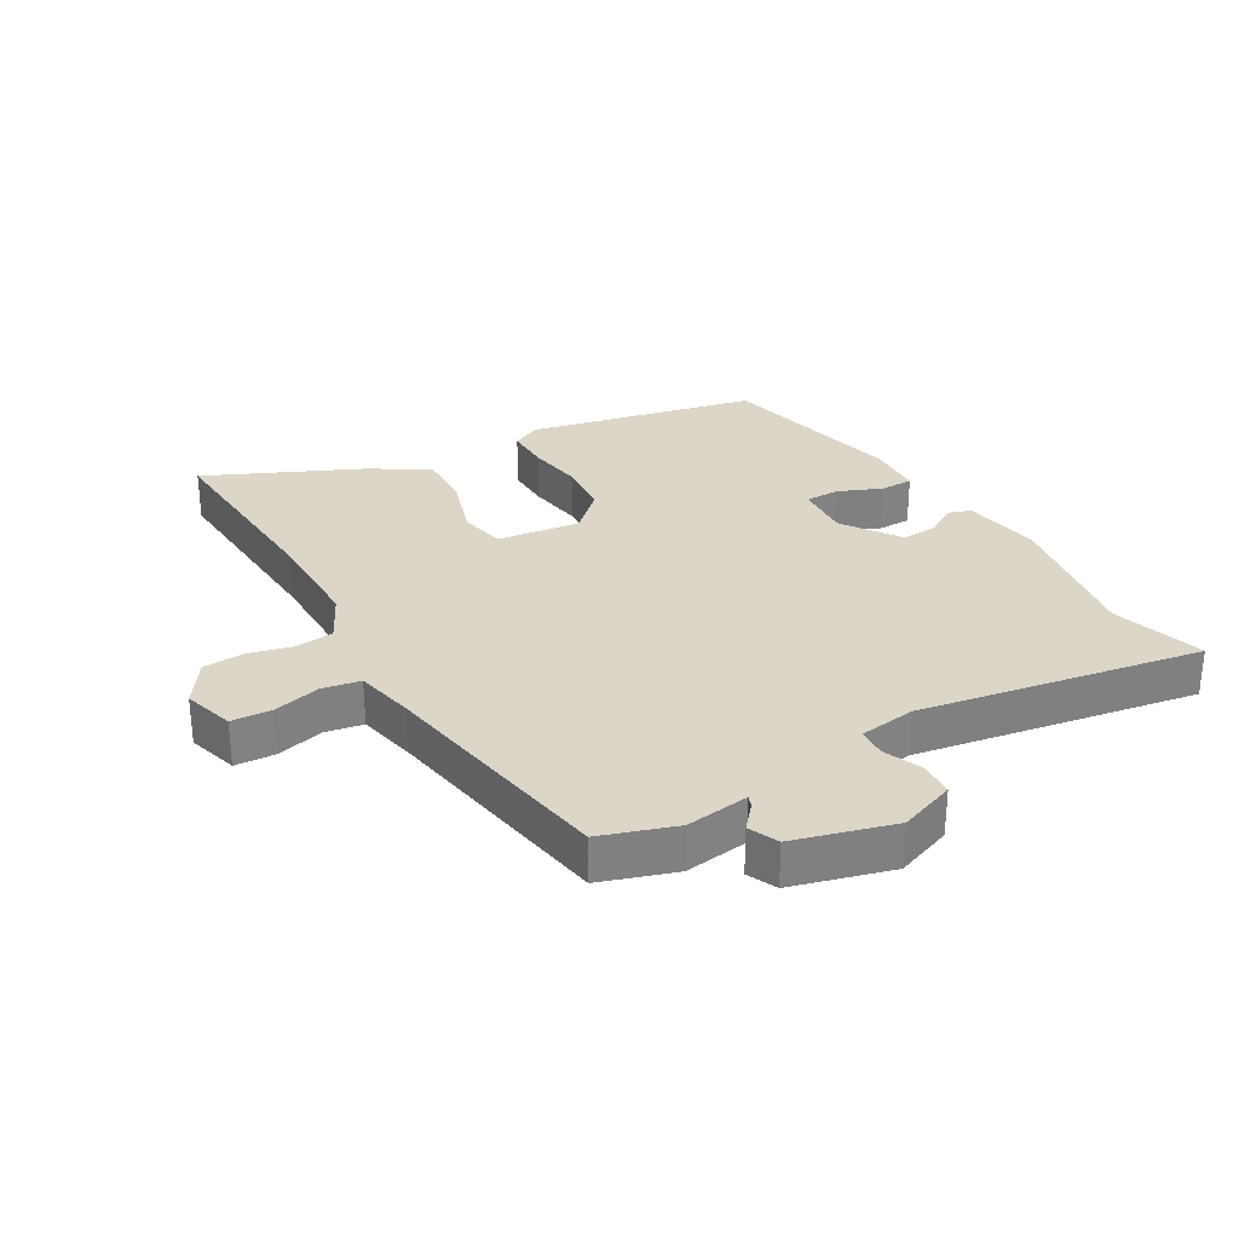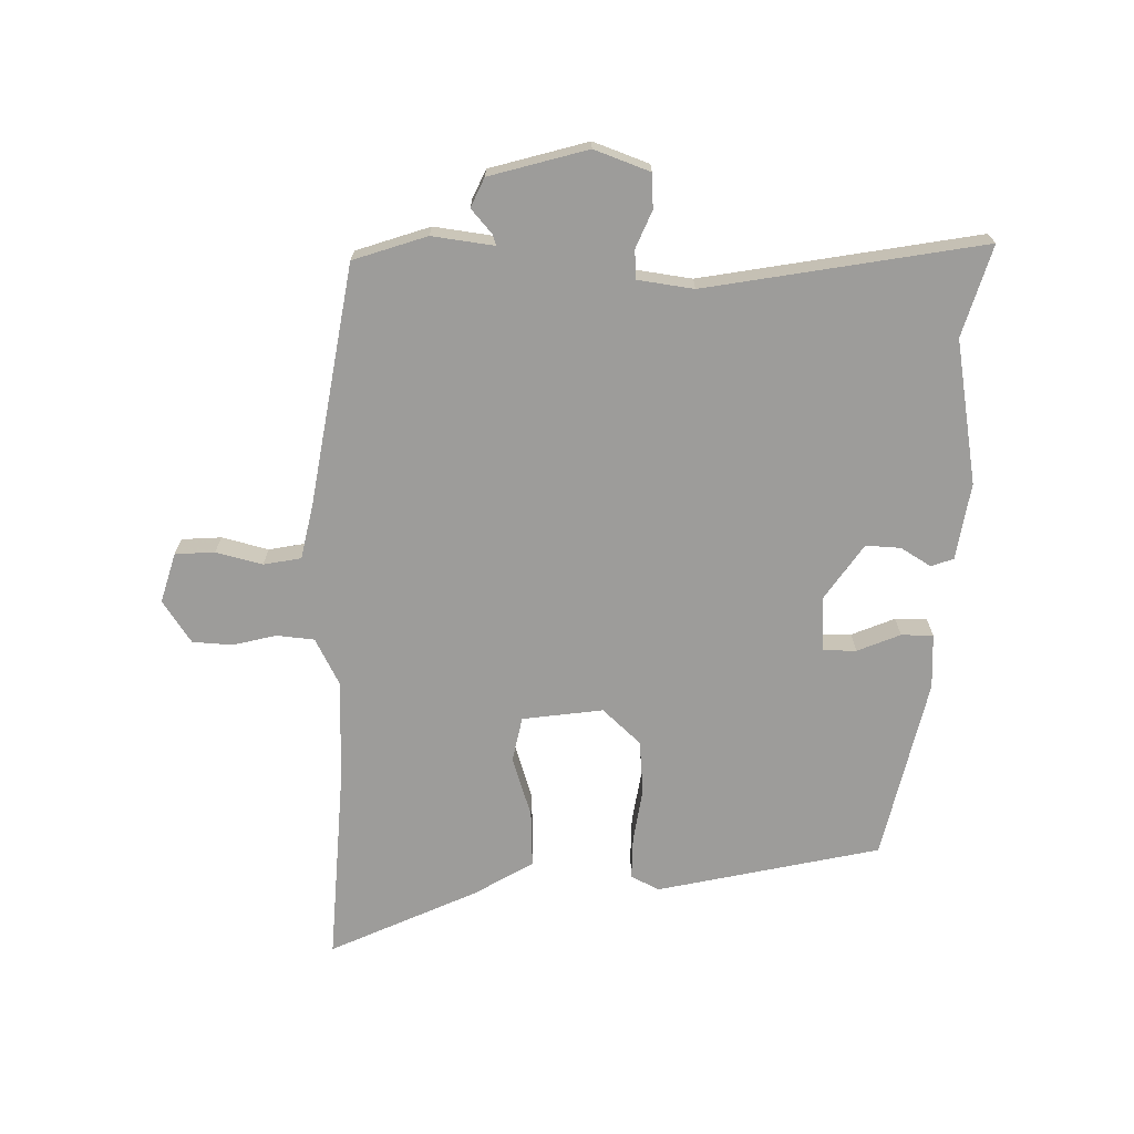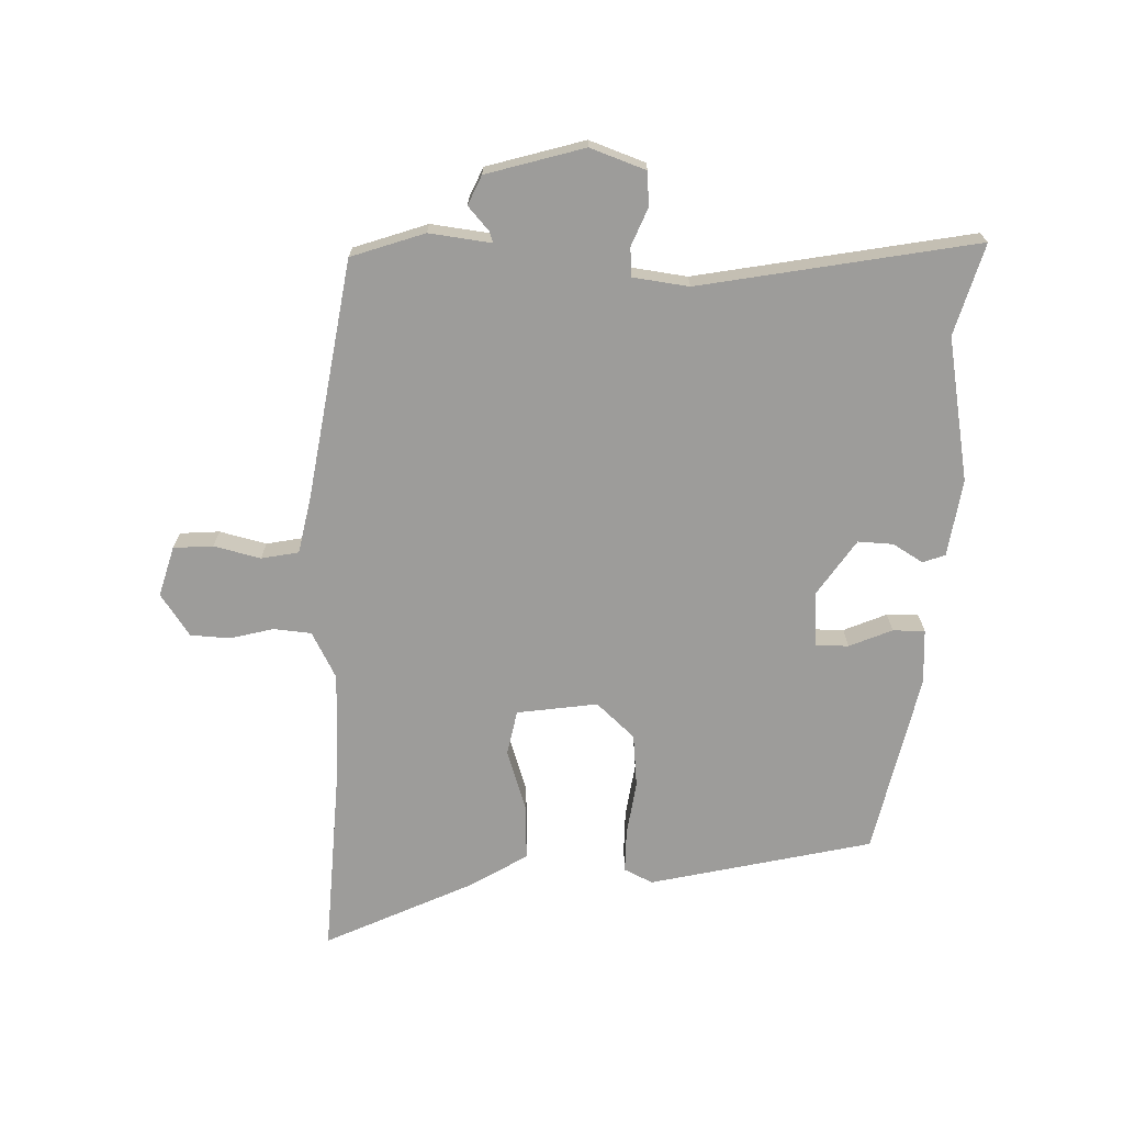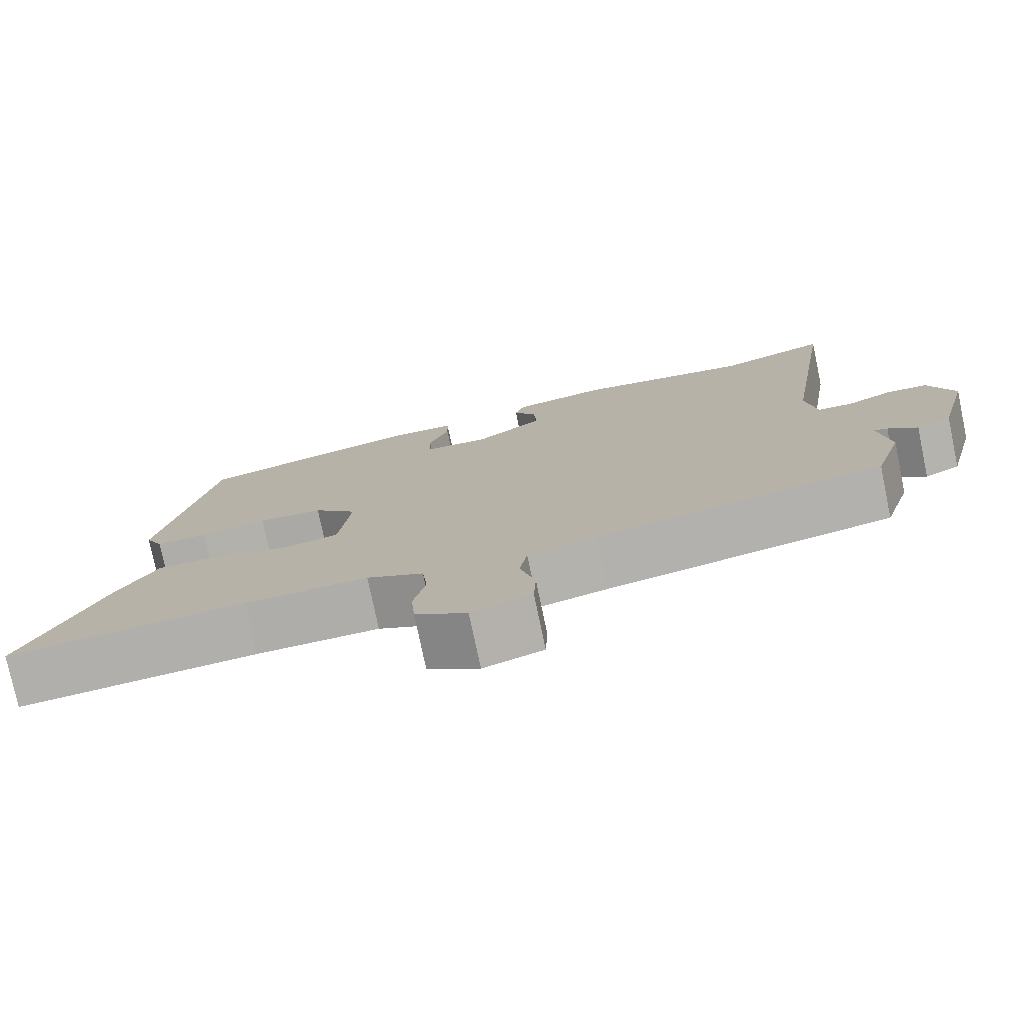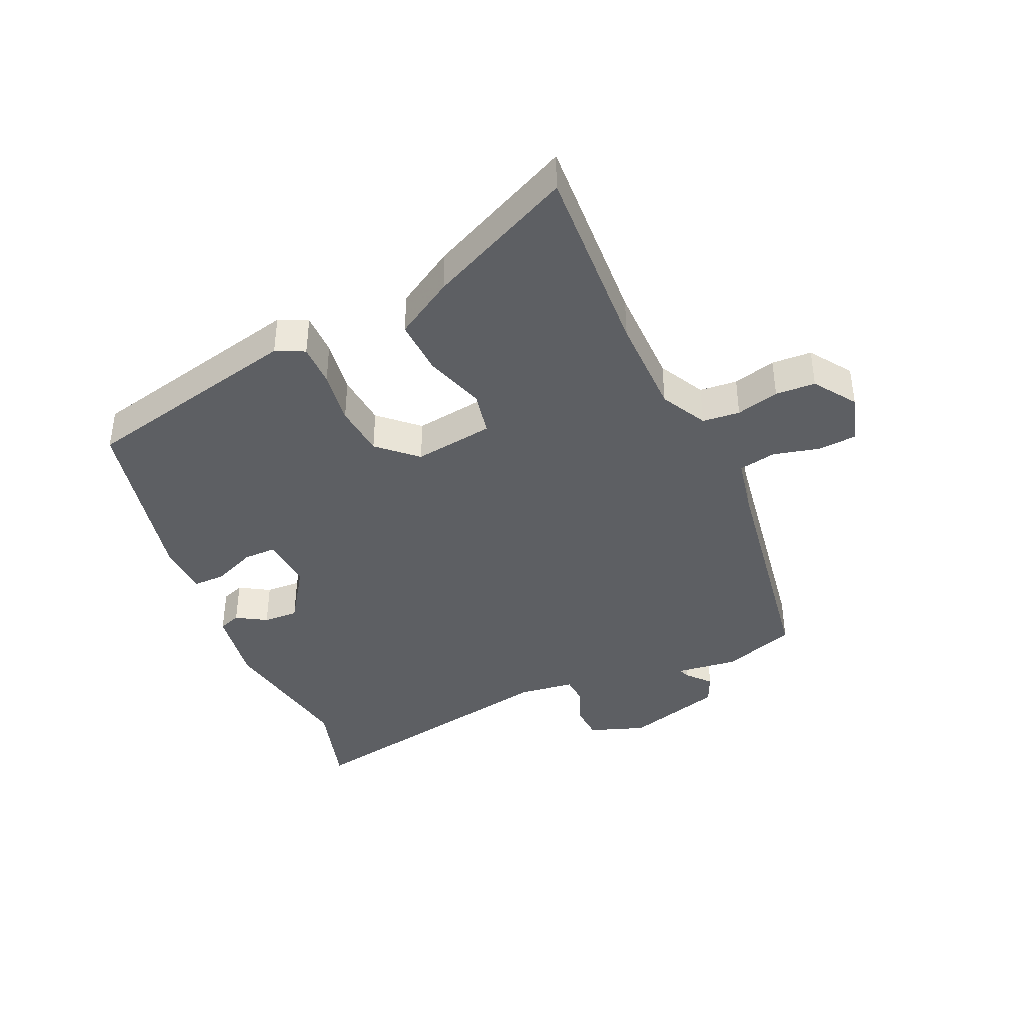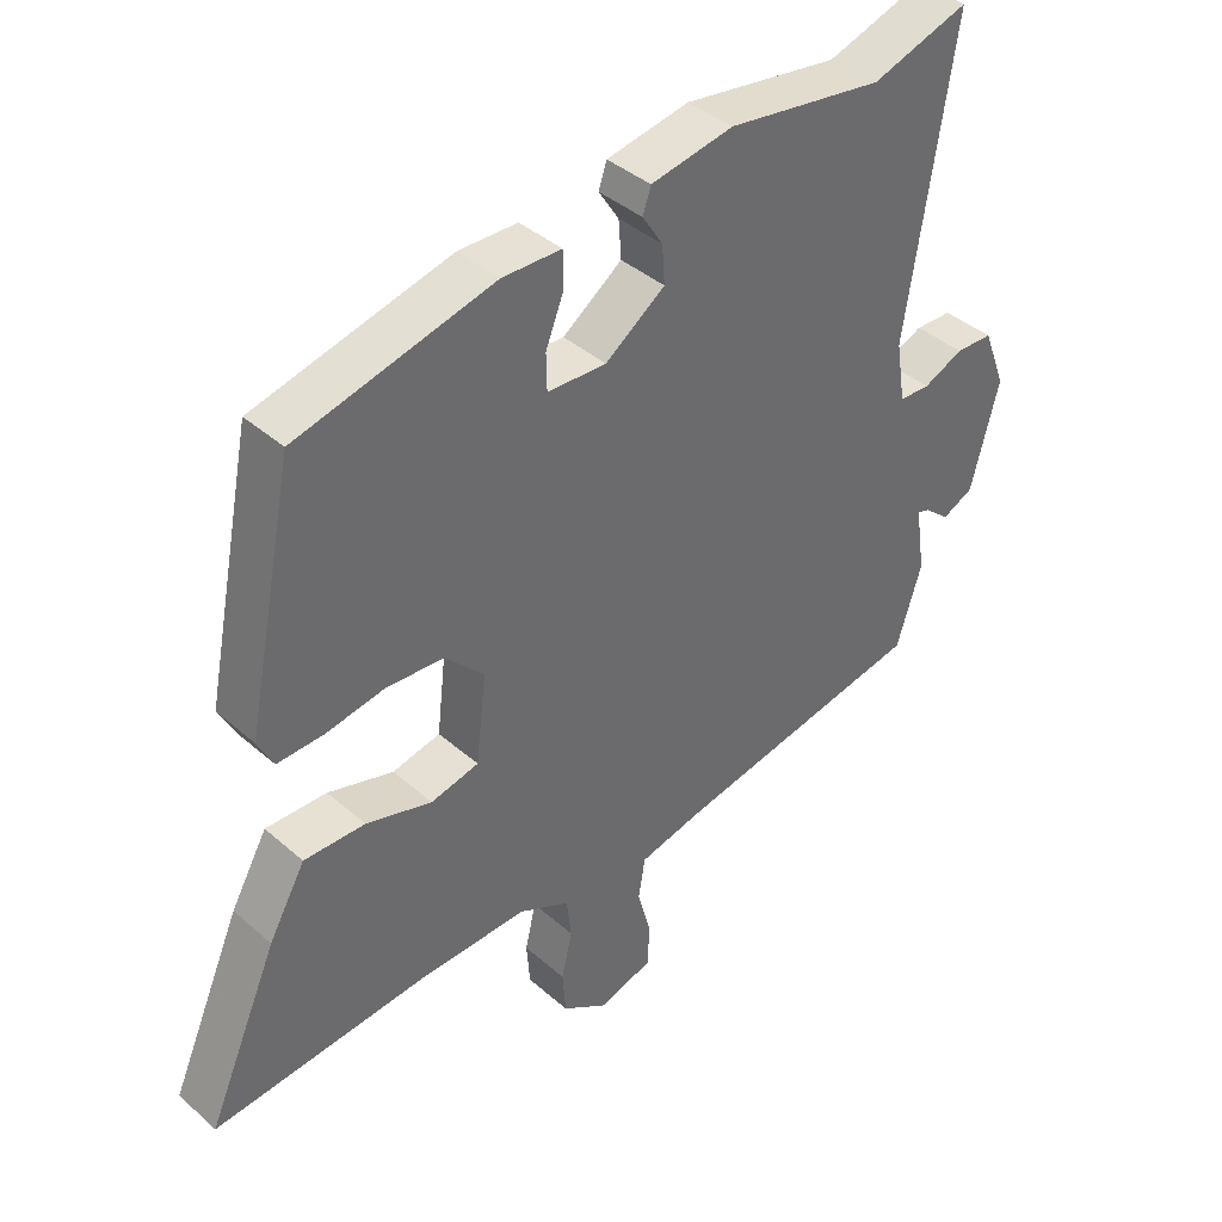
<metadata>
{"format":"obj","ext":"obj","renderer":"f3d","projection":"perspective","resolution":1024,"background":"white","views":[{"elev":30.2,"azim":-119.2,"up":"+Y"},{"elev":-70.1,"azim":-90.0,"up":"+Y"},{"elev":-70.3,"azim":-90.2,"up":"+Y"},{"elev":-76.9,"azim":-168.2,"up":"+Z"},{"elev":-40.4,"azim":115.6,"up":"+Y"},{"elev":39.9,"azim":137.1,"up":"+Z"}]}
</metadata>
<code>
v 0.466 0.07 0.384
v 0.538 0.07 0.027
v 0.515 0.07 -0.018
v 0.447 0.07 -0.016
v 0.36 0.07 -0.001
v 0.275 0.07 -0.007
v 0.218 0.07 -0.066
v 0.233 0.07 -0.195
v 0.304 0.07 -0.211
v 0.401 0.07 -0.182
v 0.491 0.07 -0.18
v 0.545 0.07 -0.275
v 0.649 0.07 -0.512
v 0.334 0.07 -0.487
v 0.172 0.07 -0.484
v 0.097 0.07 -0.521
v 0.09 0.07 -0.581
v 0.106 0.07 -0.65
v 0.101 0.07 -0.714
v 0.033 0.07 -0.758
v -0.046 0.07 -0.733
v -0.049 0.07 -0.67
v -0.029 0.07 -0.596
v -0.039 0.07 -0.536
v -0.13 0.07 -0.515
v -0.508 0.07 -0.445
v -0.545 0.07 -0.327
v -0.53 0.07 -0.228
v -0.548 0.07 -0.234
v -0.586 0.07 -0.266
v -0.632 0.07 -0.244
v -0.673 0.07 -0.087
v -0.639 0.07 0.001
v -0.584 0.07 0.003
v -0.525 0.07 -0.023
v -0.479 0.07 -0.021
v -0.465 0.07 0.068
v -0.534 0.07 0.511
v -0.39 0.07 0.465
v -0.16 0.07 0.5
v -0.038 0.07 0.478
v -0.026 0.07 0.442
v -0.056 0.07 0.395
v -0.06 0.07 0.339
v 0.028 0.07 0.276
v 0.115 0.07 0.28
v 0.116 0.07 0.333
v 0.089 0.07 0.402
v 0.09 0.07 0.453
v 0.177 0.07 0.455
v 0.466 0 0.384
v 0.538 0 0.027
v 0.515 0 -0.018
v 0.447 0 -0.016
v 0.36 0 -0.001
v 0.275 0 -0.007
v 0.218 0 -0.066
v 0.233 0 -0.195
v 0.304 0 -0.211
v 0.401 0 -0.182
v 0.491 0 -0.18
v 0.545 0 -0.275
v 0.649 0 -0.512
v 0.334 0 -0.487
v 0.172 0 -0.484
v 0.097 0 -0.521
v 0.09 0 -0.581
v 0.106 0 -0.65
v 0.101 0 -0.714
v 0.033 0 -0.758
v -0.046 0 -0.733
v -0.049 0 -0.67
v -0.029 0 -0.596
v -0.039 0 -0.536
v -0.13 0 -0.515
v -0.508 0 -0.445
v -0.545 0 -0.327
v -0.53 0 -0.228
v -0.548 0 -0.234
v -0.586 0 -0.266
v -0.632 0 -0.244
v -0.673 0 -0.087
v -0.639 0 0.001
v -0.584 0 0.003
v -0.525 0 -0.023
v -0.479 0 -0.021
v -0.465 0 0.068
v -0.534 0 0.511
v -0.39 0 0.465
v -0.16 0 0.5
v -0.038 0 0.478
v -0.026 0 0.442
v -0.056 0 0.395
v -0.06 0 0.339
v 0.028 0 0.276
v 0.115 0 0.28
v 0.116 0 0.333
v 0.089 0 0.402
v 0.09 0 0.453
v 0.177 0 0.455
f 3 4 5
f 2 3 5
f 1 2 5
f 50 1 5
f 49 50 5
f 48 49 5
f 47 48 5
f 46 47 5 6
f 45 46 6 7
f 44 45 7 8
f 41 42 43
f 40 41 43
f 39 40 43
f 39 43 44
f 39 44 8
f 38 39 8
f 37 38 8
f 33 34 35
f 32 33 35
f 31 32 35
f 30 31 35
f 29 30 35
f 28 29 35 36
f 27 28 36
f 26 27 36
f 25 26 36
f 36 37 8
f 25 36 8
f 24 25 8
f 21 22 23
f 20 21 23
f 19 20 23
f 18 19 23
f 17 18 23
f 16 17 23 24
f 12 13 14
f 11 12 14
f 10 11 14
f 9 10 14
f 9 14 15
f 15 16 24
f 9 15 24
f 8 9 24
f 55 54 53
f 55 53 52
f 55 52 51
f 55 51 100
f 55 100 99
f 55 99 98
f 55 98 97
f 56 55 97 96
f 57 56 96 95
f 58 57 95 94
f 93 92 91
f 93 91 90
f 93 90 89
f 94 93 89
f 58 94 89
f 58 89 88
f 58 88 87
f 85 84 83
f 85 83 82
f 85 82 81
f 85 81 80
f 85 80 79
f 86 85 79 78
f 86 78 77
f 86 77 76
f 86 76 75
f 58 87 86
f 58 86 75
f 58 75 74
f 73 72 71
f 73 71 70
f 73 70 69
f 73 69 68
f 73 68 67
f 74 73 67 66
f 64 63 62
f 64 62 61
f 64 61 60
f 64 60 59
f 65 64 59
f 74 66 65
f 74 65 59
f 74 59 58
f 1 51 52 2
f 2 52 53 3
f 3 53 54 4
f 4 54 55 5
f 5 55 56 6
f 6 56 57 7
f 7 57 58 8
f 8 58 59 9
f 9 59 60 10
f 10 60 61 11
f 11 61 62 12
f 12 62 63 13
f 13 63 64 14
f 14 64 65 15
f 15 65 66 16
f 16 66 67 17
f 17 67 68 18
f 18 68 69 19
f 19 69 70 20
f 20 70 71 21
f 21 71 72 22
f 22 72 73 23
f 23 73 74 24
f 24 74 75 25
f 25 75 76 26
f 26 76 77 27
f 27 77 78 28
f 28 78 79 29
f 29 79 80 30
f 30 80 81 31
f 31 81 82 32
f 32 82 83 33
f 33 83 84 34
f 34 84 85 35
f 35 85 86 36
f 36 86 87 37
f 37 87 88 38
f 38 88 89 39
f 39 89 90 40
f 40 90 91 41
f 41 91 92 42
f 42 92 93 43
f 43 93 94 44
f 44 94 95 45
f 45 95 96 46
f 46 96 97 47
f 47 97 98 48
f 48 98 99 49
f 49 99 100 50
f 50 100 51 1

</code>
